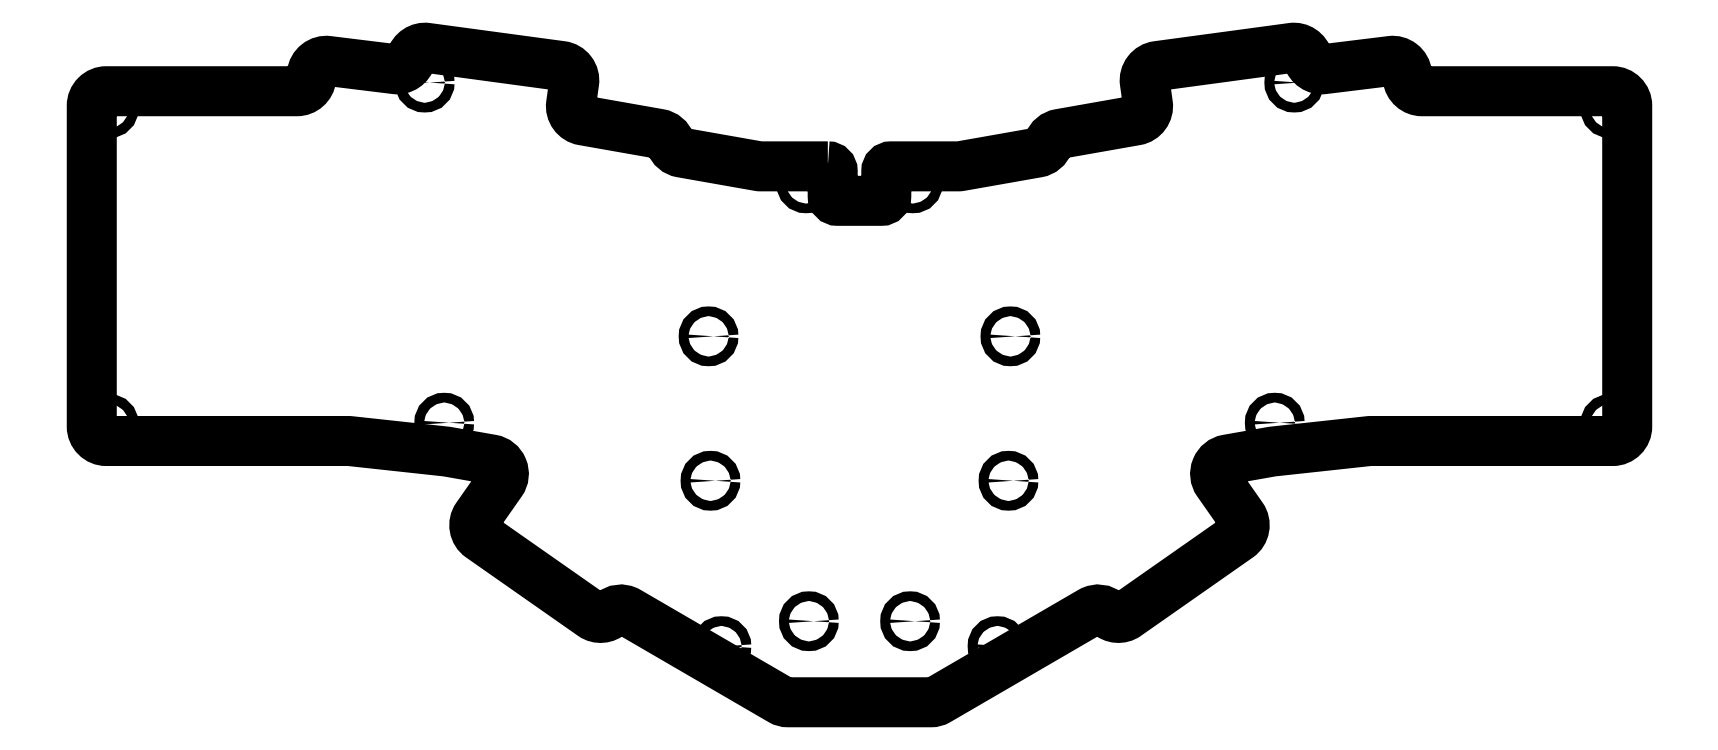
<metadata>
{"format":"dxf","ext":"dxf","renderer":"ezdxf+matplotlib","layout":"modelspace","background":"white","min_lineweight":24,"dpi":150}
</metadata>
<code>
0
SECTION
2
ENTITIES
0
LWPOLYLINE
8
0
90
74
70
1
43
0
10
98.22
20
126.2
42
-0.4142
10
99.22
20
125.2
10
99.22
20
120.1
42
0.4142
10
100.2
20
119.1
10
109.3
20
119.1
42
0.4142
10
110.3
20
120.1
10
110.3
20
125.2
42
-0.4142
10
111.3
20
126.2
10
125.1
20
126.2
42
0.04365
10
125.6
20
126.2
10
141.4
20
129
42
0.2681
10
143.7
20
131
42
-0.2681
10
146
20
132.9
10
161.7
20
135.7
42
0.404
10
164.2
20
139
10
163.6
20
143.5
42
-0.4158
10
166.1
20
146.9
10
193.9
20
150.6
42
-0.3772
10
197.2
20
148.4
42
0.3738
10
200.4
20
146.2
10
214.3
20
147.9
42
-0.4142
10
217.6
20
145.3
10
217.7
20
144.3
42
0.3789
10
220.7
20
141.7
10
260
20
141.7
42
-0.4142
10
263
20
138.7
10
263
20
72.57
42
-0.4142
10
260
20
69.57
10
210.1
20
69.57
42
0.02701
10
209.8
20
69.56
10
189.9
20
67.4
42
0.0166
10
189.7
20
67.38
10
180.5
20
65.75
42
0.5486
10
178.6
20
61.08
10
183.6
20
53.95
42
-0.4142
10
182.9
20
49.77
10
159.8
20
33.65
42
-0.3607
10
156
20
33.96
42
0.3371
10
152.4
20
34.41
10
121
20
16.12
42
-0.1324
10
119.5
20
15.72
10
90.03
20
15.72
42
-0.1324
10
88.52
20
16.12
10
57.07
20
34.41
42
0.3371
10
53.47
20
33.96
42
-0.3607
10
49.65
20
33.65
10
26.63
20
49.77
42
-0.4142
10
25.89
20
53.95
10
30.88
20
61.08
42
0.5486
10
28.94
20
65.75
10
19.74
20
67.38
42
0.0166
10
19.54
20
67.4
10
-0.2987
20
69.56
42
0.02701
10
-0.6221
20
69.57
10
-50.51
20
69.57
42
-0.4142
10
-53.51
20
72.57
10
-53.51
20
138.7
42
-0.4142
10
-50.51
20
141.7
10
-11.23
20
141.7
42
0.3789
10
-8.255
20
144.3
10
-8.133
20
145.3
42
-0.4142
10
-4.79
20
147.9
10
9.04
20
146.2
42
0.3738
10
12.3
20
148.4
42
-0.3772
10
15.6
20
150.6
10
43.35
20
146.9
42
-0.4158
10
45.92
20
143.5
10
45.29
20
139
42
0.404
10
47.74
20
135.7
10
63.47
20
132.9
42
-0.2681
10
65.77
20
131
42
0.2681
10
68.07
20
129
10
83.89
20
126.2
42
0.04365
10
84.41
20
126.2
0
CIRCLE
8
0
10
94.31
20
32.42
30
0
40
1
210
0
220
-0
230
1
0
CIRCLE
8
0
10
73.63
20
91.15
30
0
40
1
210
0
220
-0
230
1
0
CIRCLE
8
0
10
135.5
20
61.38
30
0
40
1
210
0
220
-0
230
1
0
CIRCLE
8
0
10
115.2
20
32.42
30
0
40
1
210
0
220
-0
230
1
0
CIRCLE
8
0
10
135.9
20
91.15
30
0
40
1
210
0
220
-0
230
1
0
CIRCLE
8
0
10
74.03
20
61.38
30
0
40
1
210
0
220
-0
230
1
0
CIRCLE
8
0
10
133.2
20
27.29
30
0
40
1
210
0
220
0
230
1
0
CIRCLE
8
0
10
194.4
20
143.5
30
0
40
1
210
0
220
0
230
1
0
CIRCLE
8
0
10
115.7
20
122.7
30
0
40
1
210
0
220
0
230
1
0
CIRCLE
8
0
10
259.5
20
73.07
30
0
40
1
210
0
220
0
230
1
0
CIRCLE
8
0
10
-50.01
20
73.07
30
0
40
1
210
0
220
0
230
1
0
CIRCLE
8
0
10
15.12
20
143.5
30
0
40
1
210
0
220
0
230
1
0
CIRCLE
8
0
10
190.3
20
73.35
30
0
40
1
210
0
220
0
230
1
0
CIRCLE
8
0
10
93.74
20
122.7
30
0
40
1
210
0
220
0
230
1
0
CIRCLE
8
0
10
-50.01
20
138.2
30
0
40
1
210
0
220
0
230
1
0
CIRCLE
8
0
10
259.5
20
138.2
30
0
40
1
210
0
220
0
230
1
0
CIRCLE
8
0
10
19.14
20
73.35
30
0
40
1
210
0
220
0
230
1
0
CIRCLE
8
0
10
76.28
20
27.29
30
0
40
1
210
0
220
0
230
1
0
ENDSEC
0
EOF

</code>
